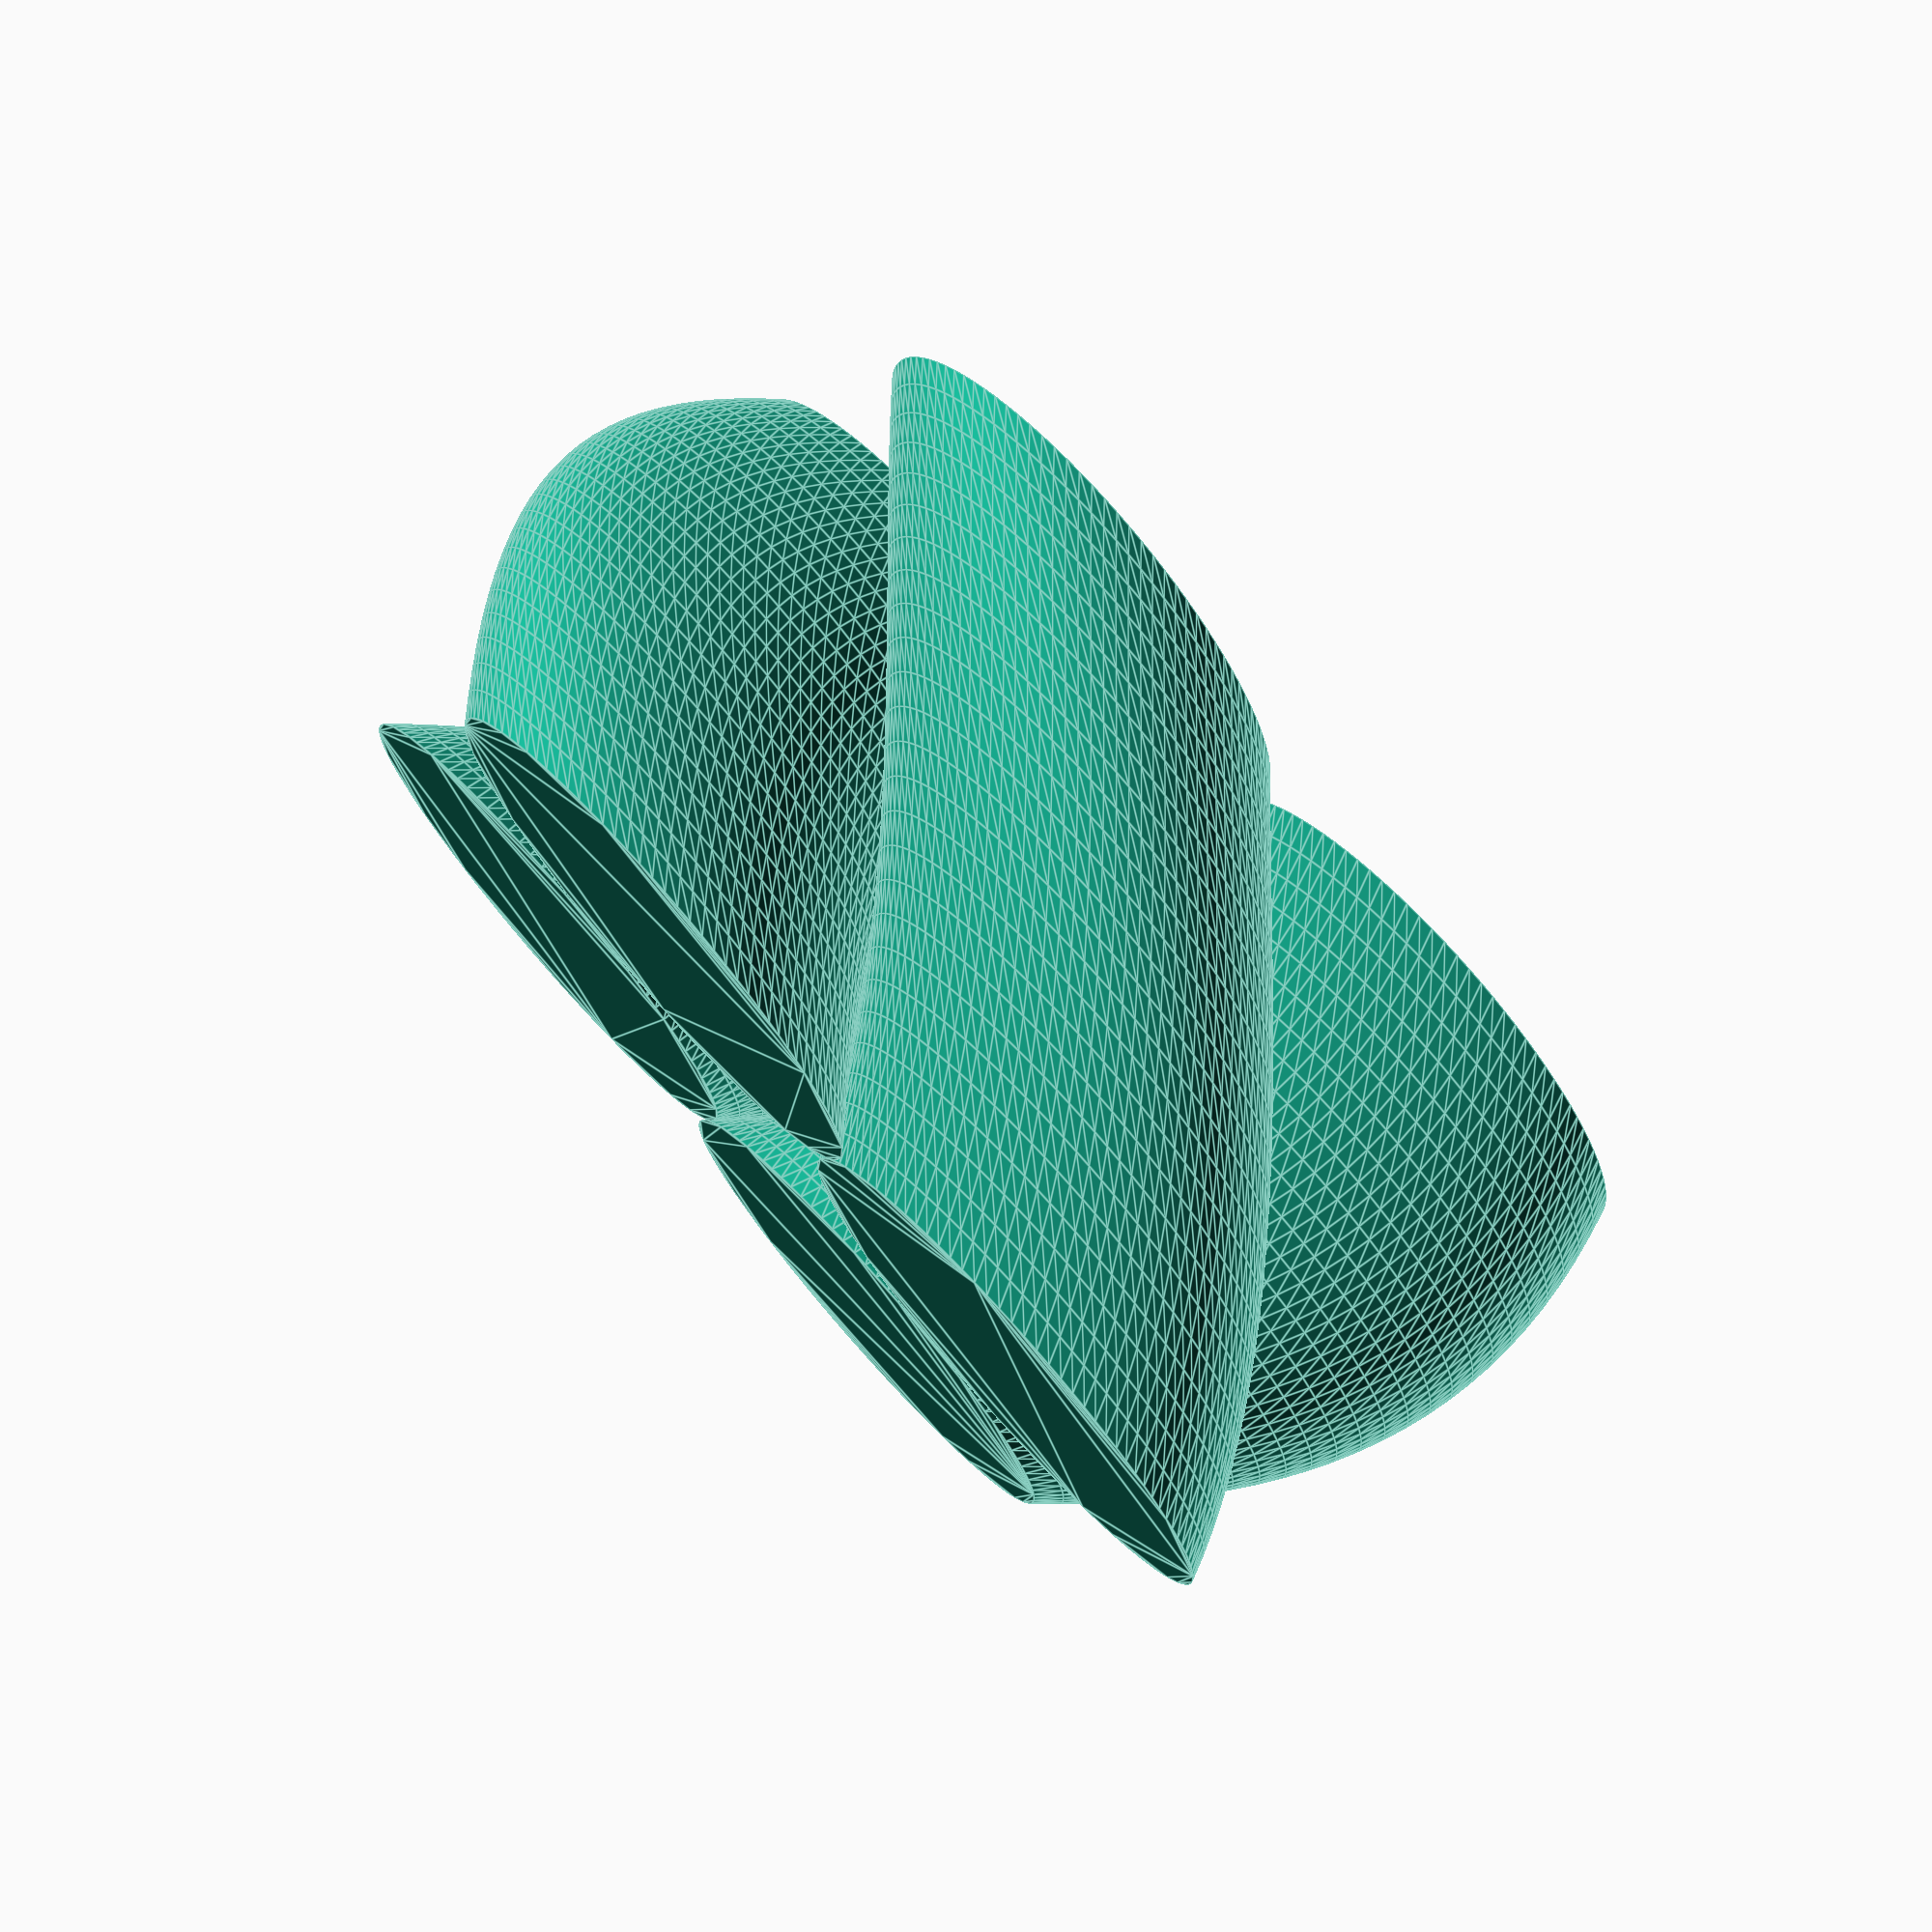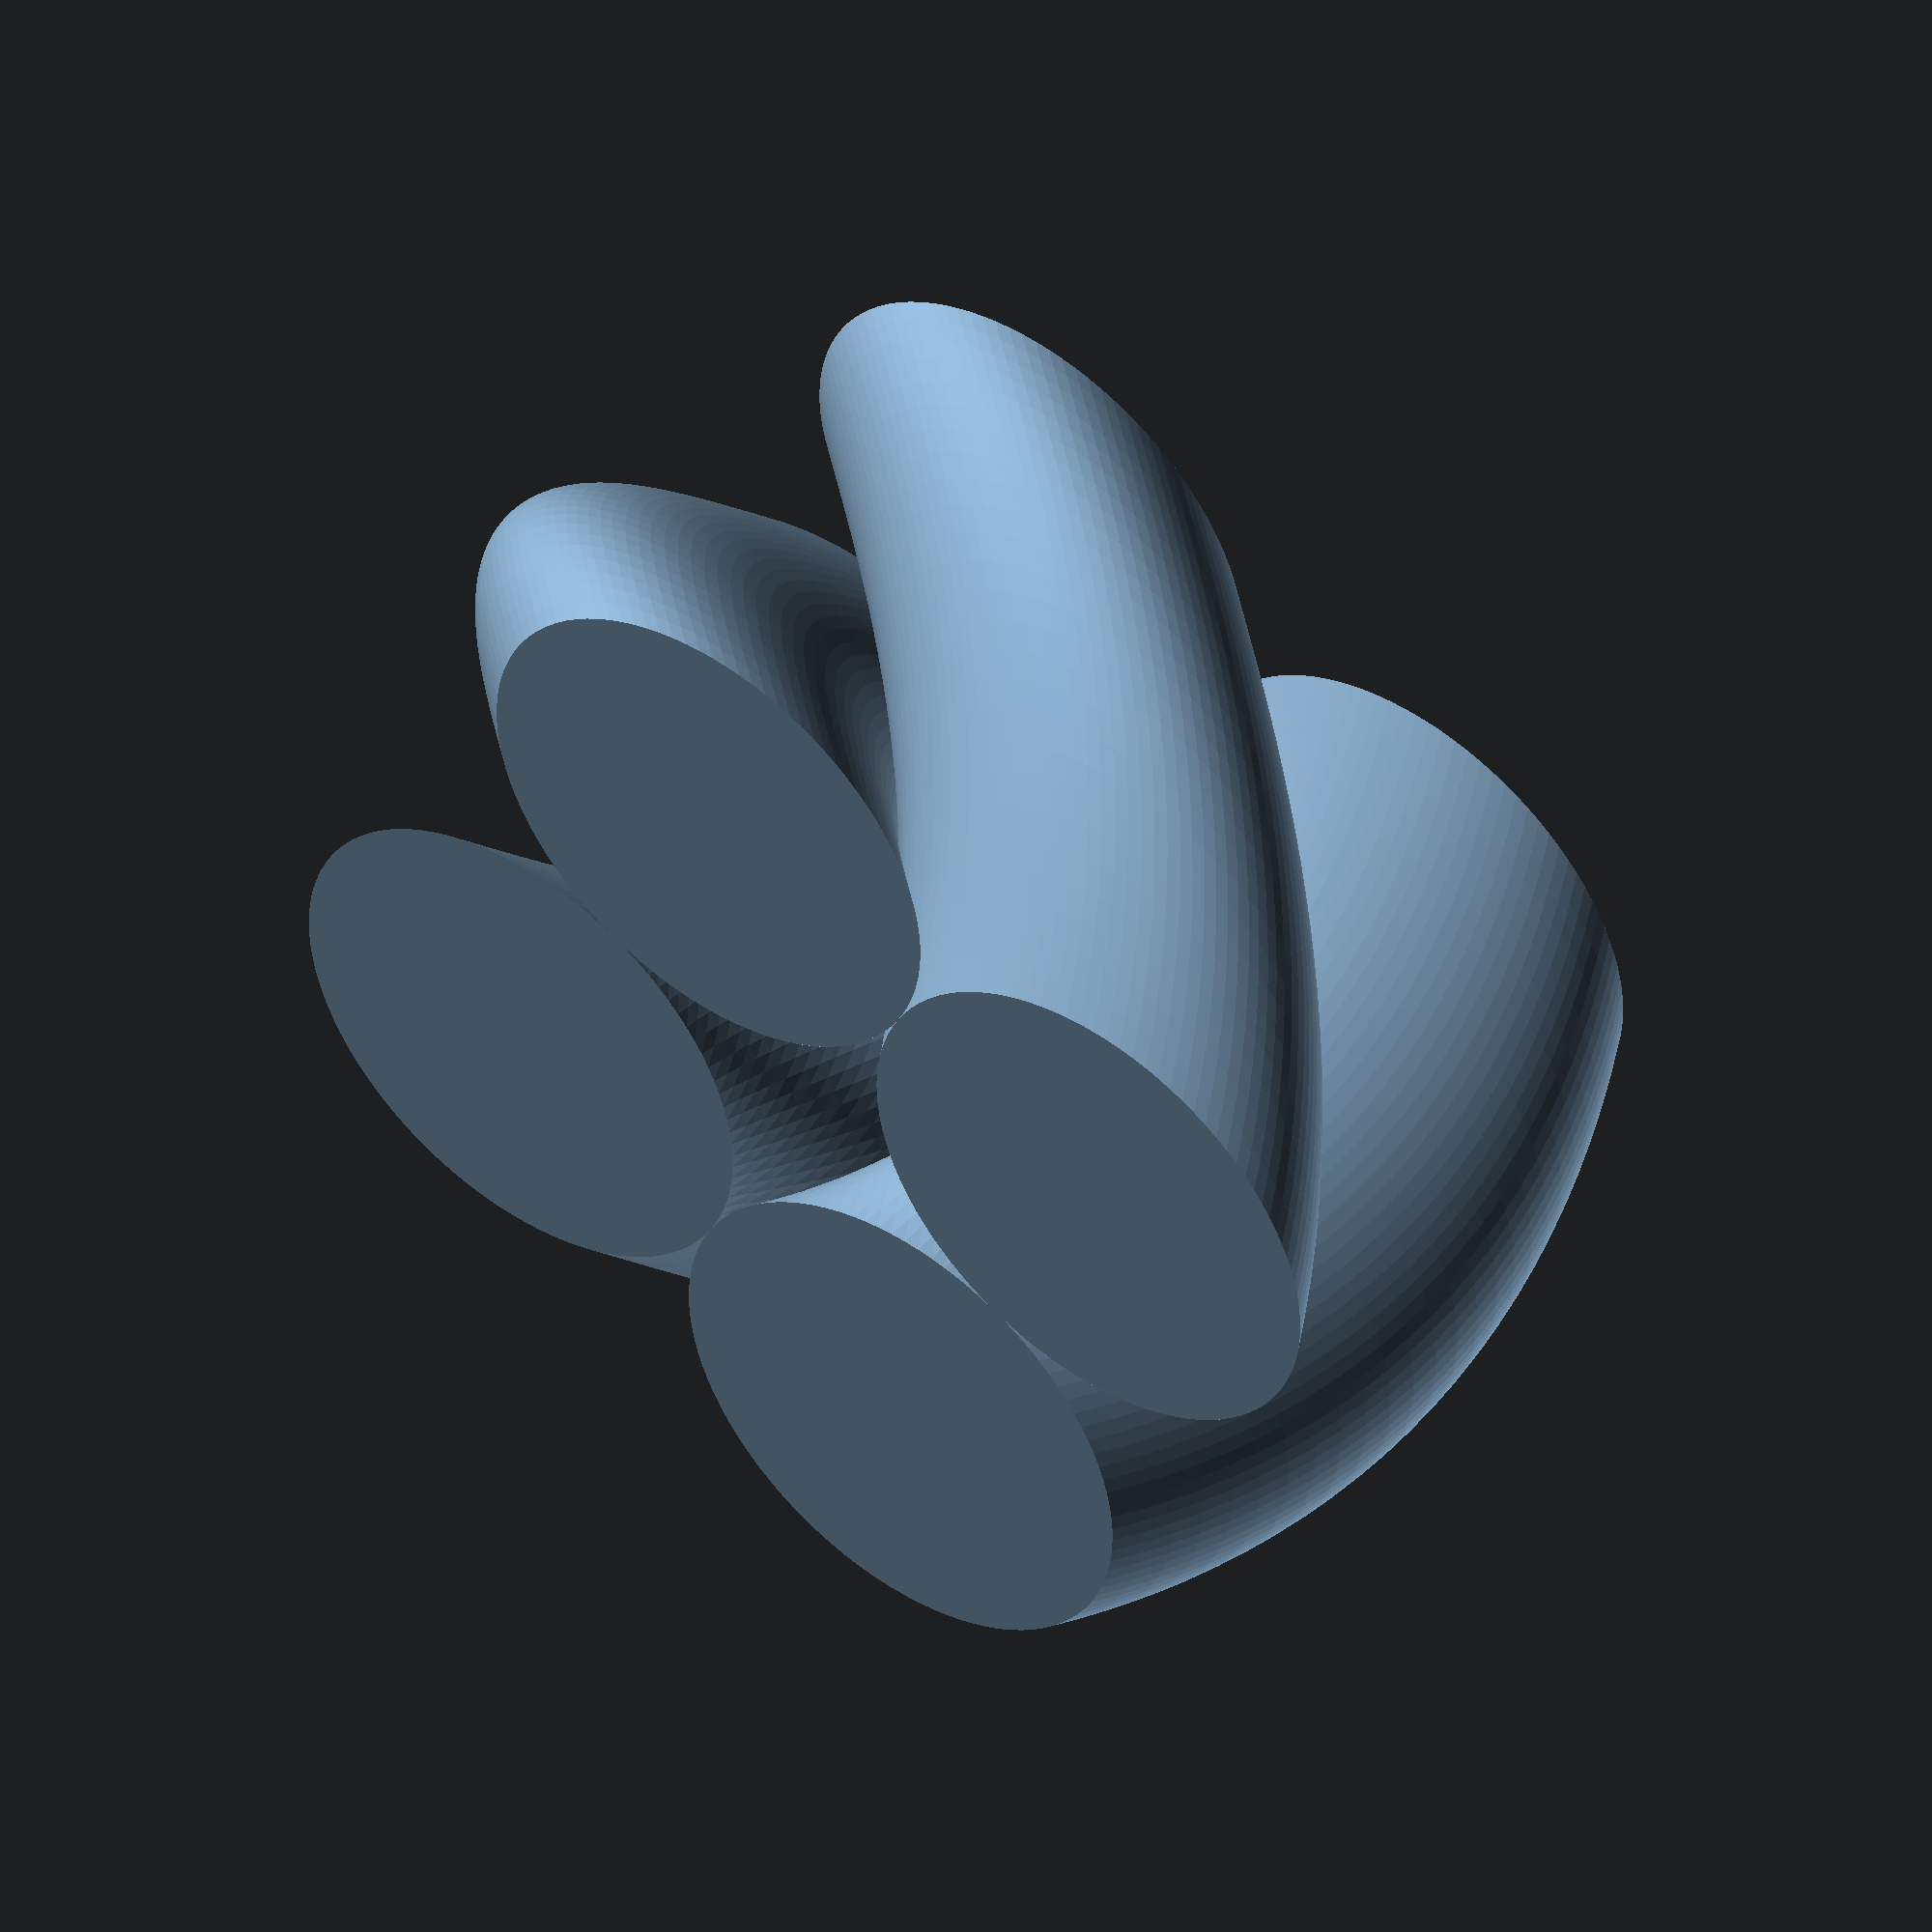
<openscad>

module twist(x,y) {
    linear_extrude(height = 2, center = false, convexity = 10, twist = 90, $fn = 100)
        translate([x, y, 0])
        circle(r = 1);
}

twist(-1,1);
twist(1,-1);
twist(1,1);
twist(-1,-1);
</openscad>
<views>
elev=285.7 azim=23.5 roll=48.2 proj=p view=edges
elev=131.6 azim=63.7 roll=322.7 proj=o view=wireframe
</views>
